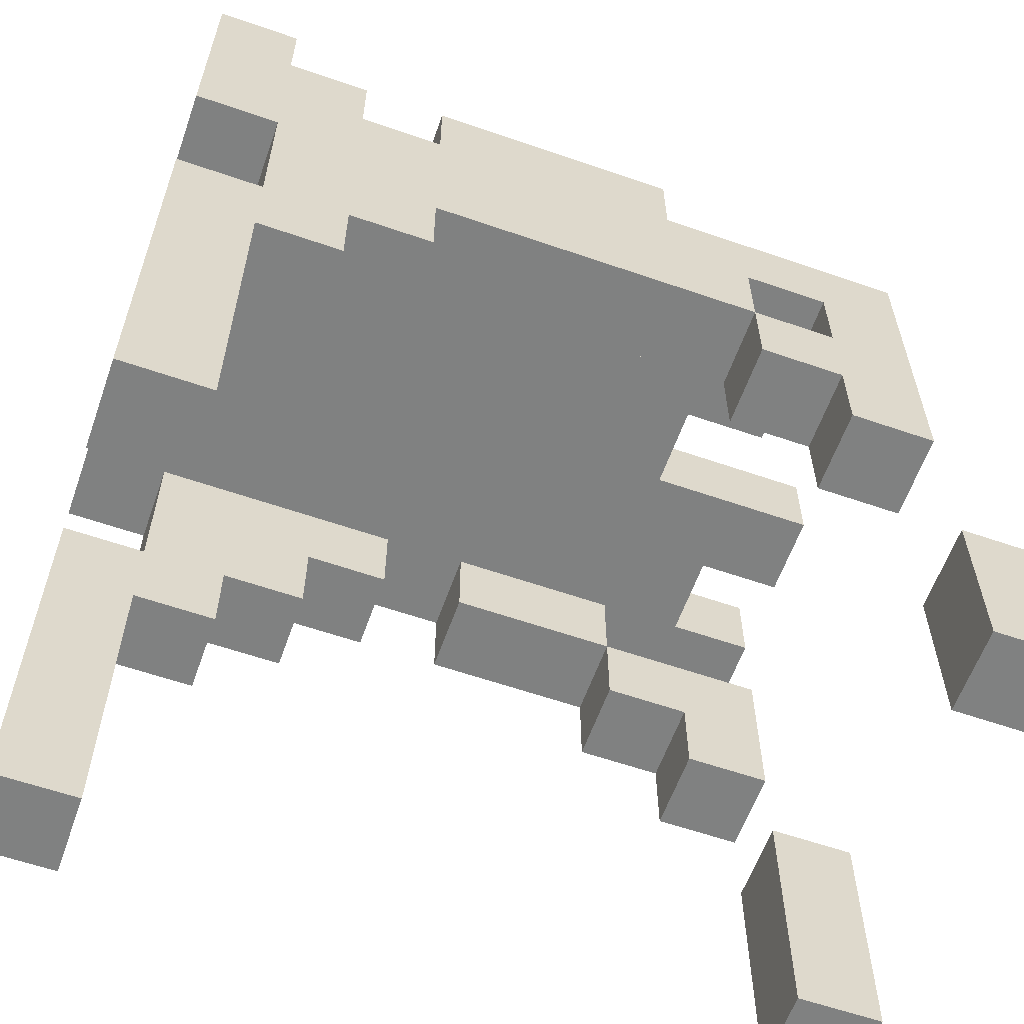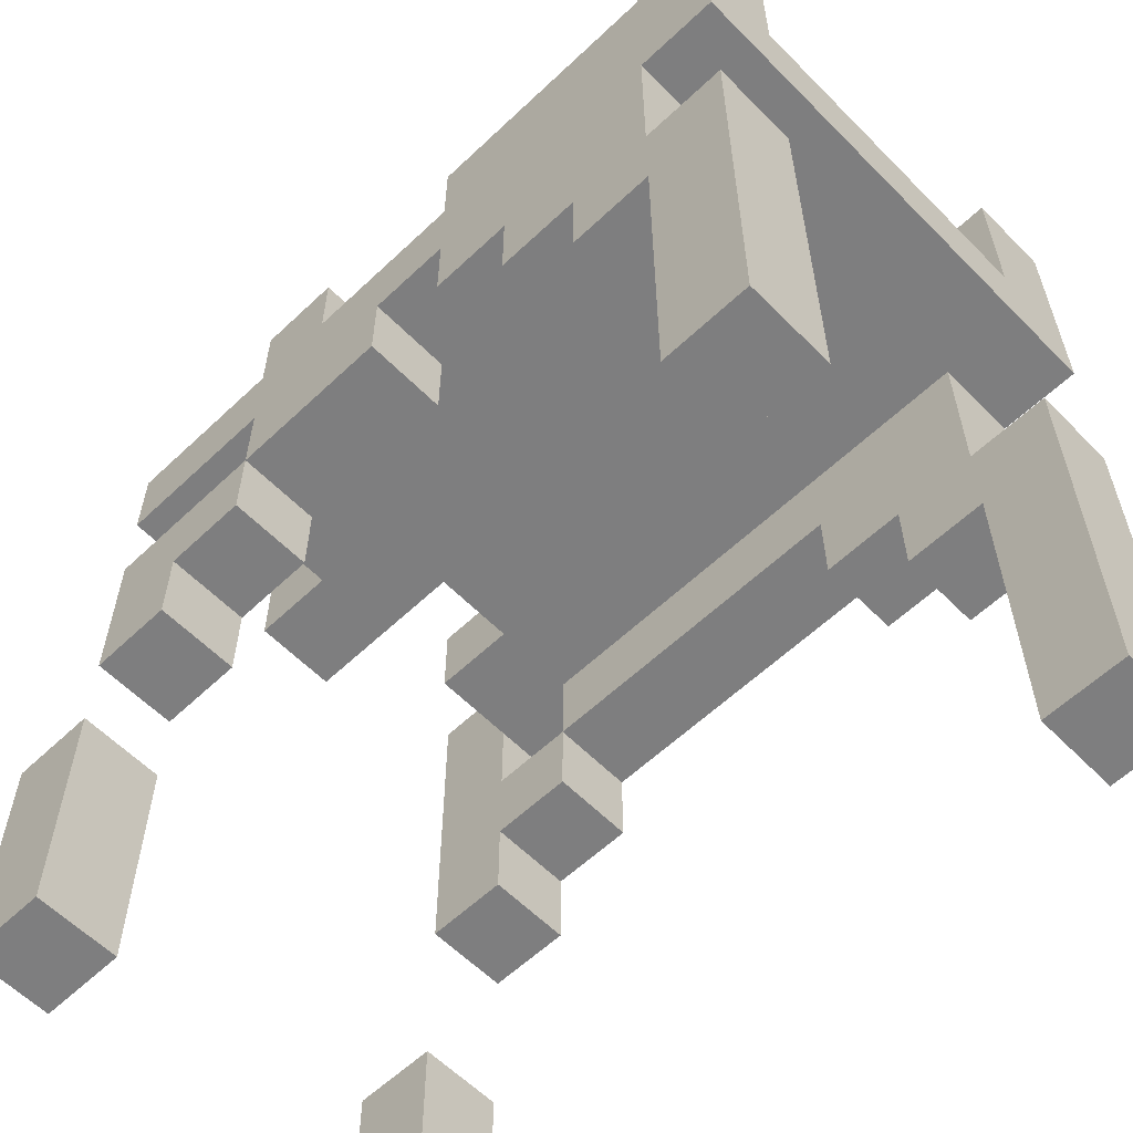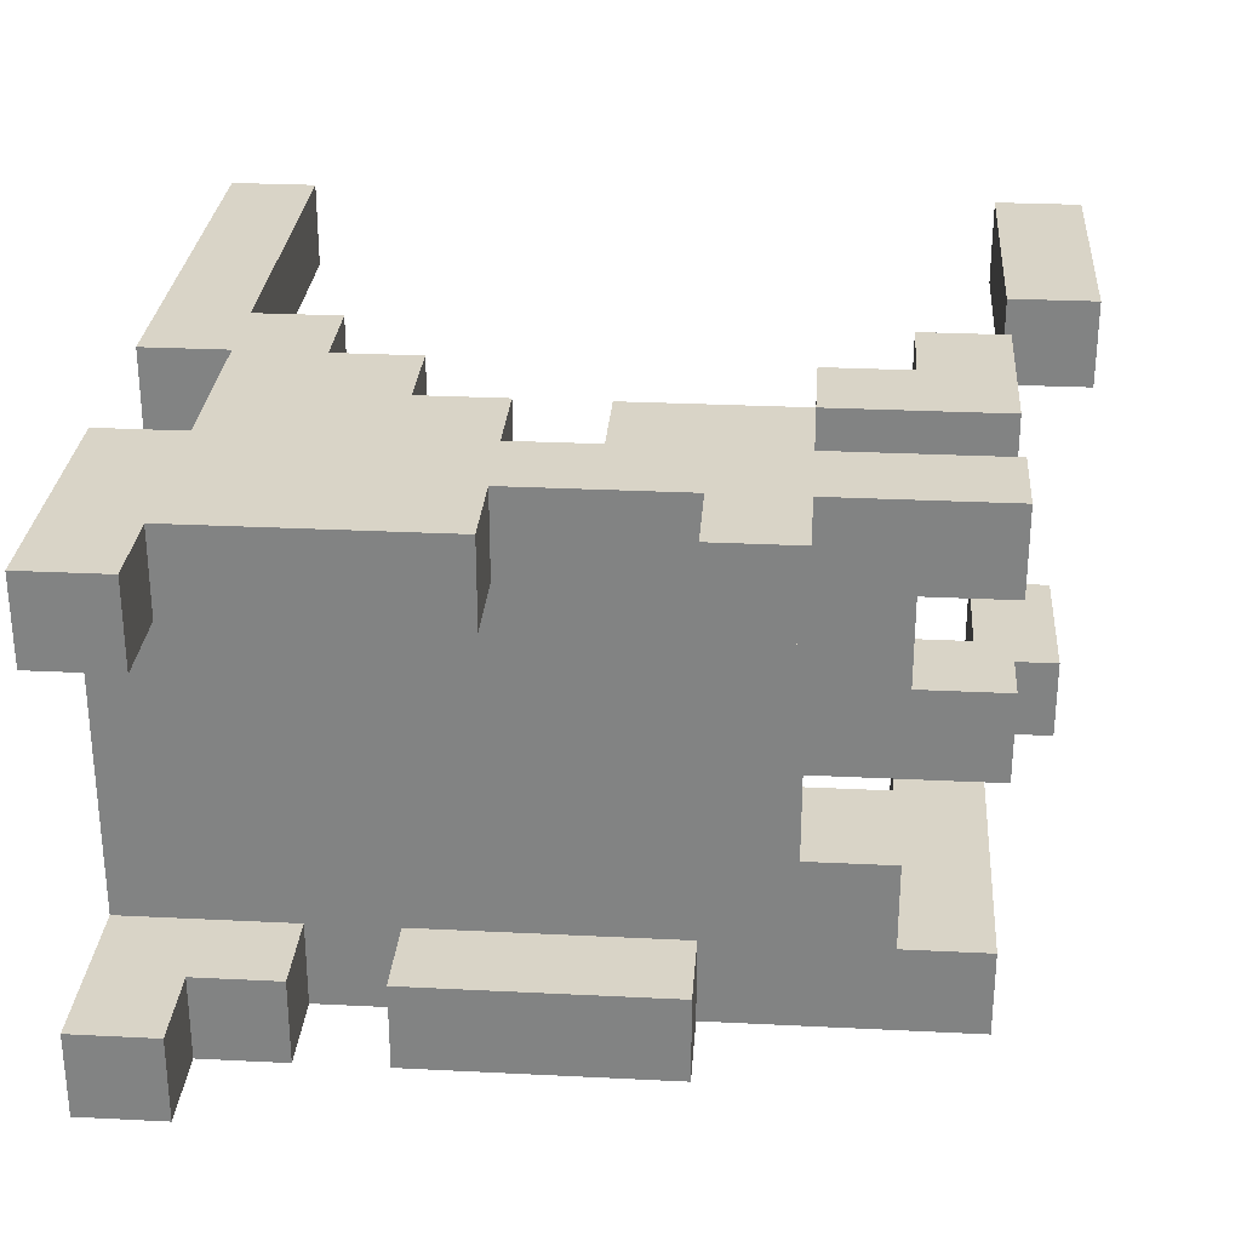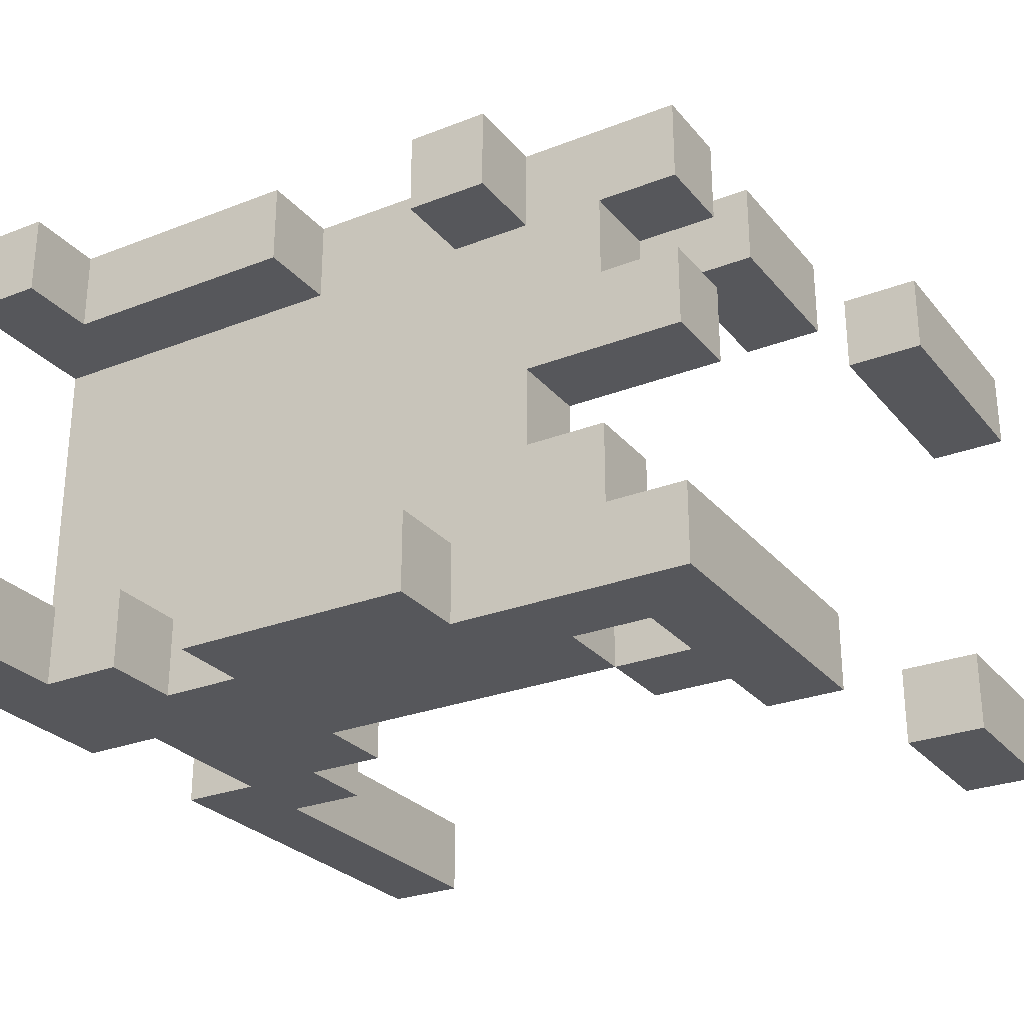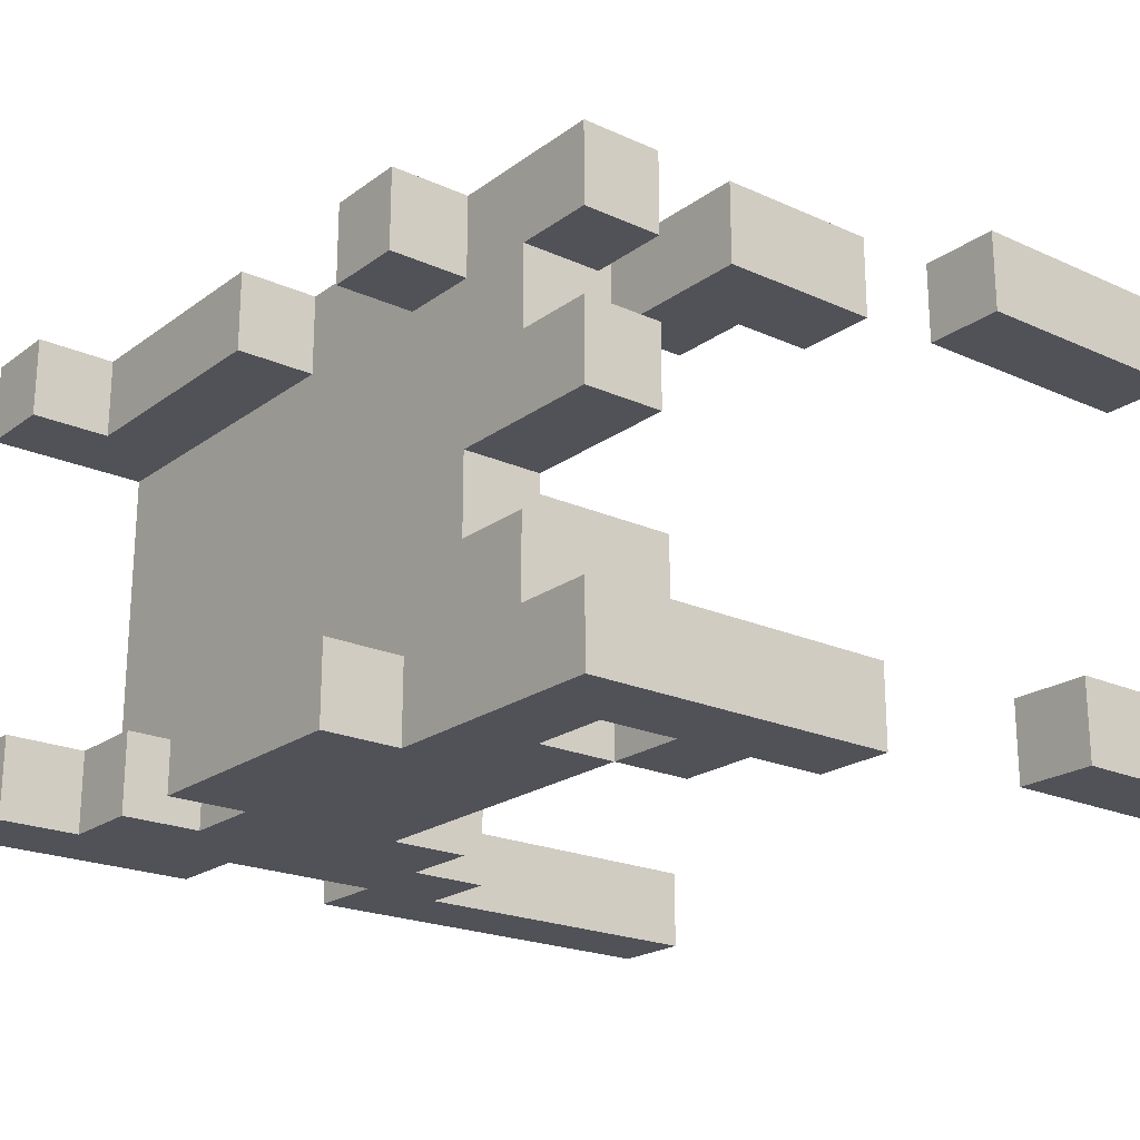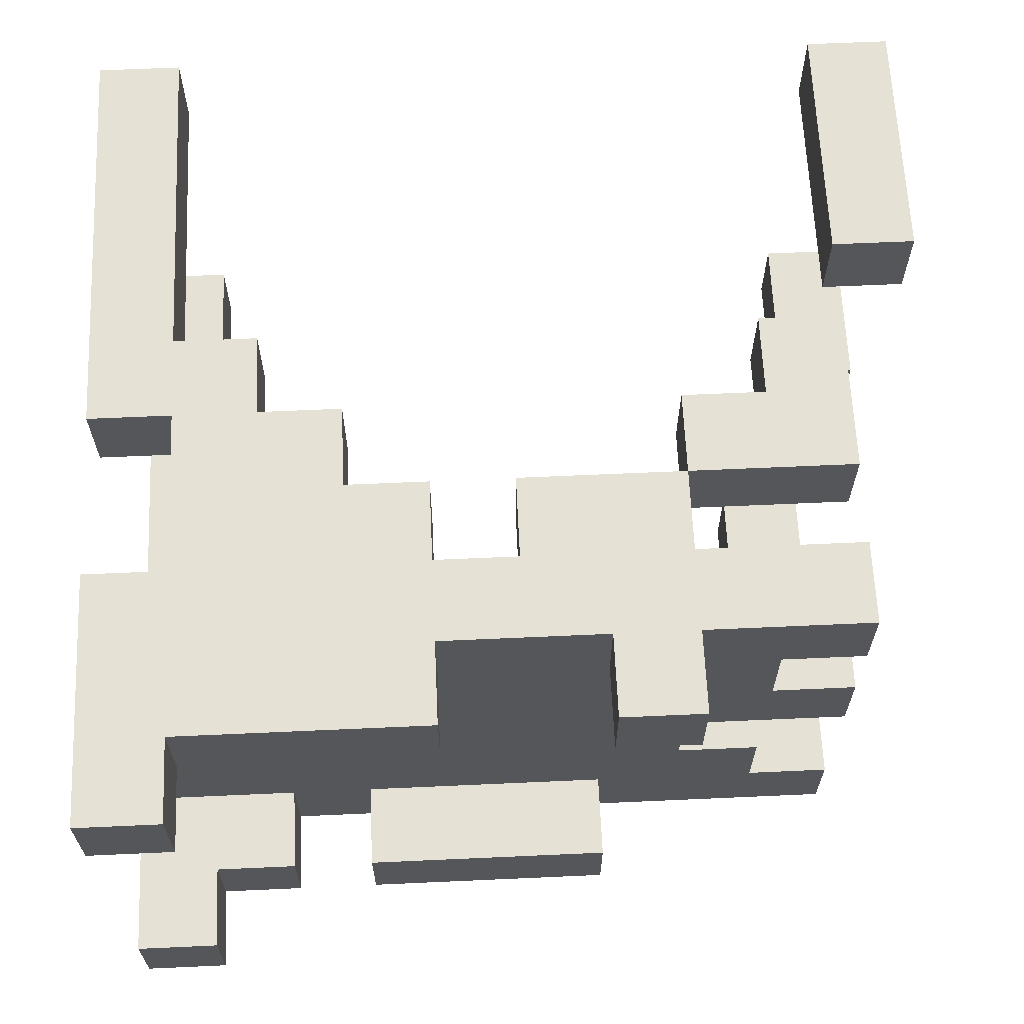
<metadata>
{"format":"obj","ext":"obj","renderer":"f3d","projection":"perspective","resolution":1024,"background":"white","views":[{"elev":-60.3,"azim":160.5,"up":"+Y"},{"elev":-59.4,"azim":44.1,"up":"+Y"},{"elev":28.5,"azim":-175.7,"up":"+Z"},{"elev":-27.3,"azim":-149.0,"up":"+Z"},{"elev":-21.4,"azim":-128.5,"up":"+Z"},{"elev":64.4,"azim":177.4,"up":"+Z"}]}
</metadata>
<code>
g bridge_section_broken
v -5 0 3
v -5 0 2
v -5 0 -2
v -5 0 -3
v -5 2 -2
v -5 2 -3
v -5 3 3
v -5 3 2
v -4 4 3
v -4 4 2
v -4 4 -2
v -4 4 -3
v -4 6 3
v -4 6 2
v -4 7 3
v -4 7 2
v -4 7 1
v -4 7 -0
v -4 7 -2
v -4 7 -3
v -4 8 3
v -4 8 2
v -4 8 1
v -4 8 -0
v -4 8 -2
v -4 8 -3
v -3 7 2
v -3 7 1
v -3 7 -1
v -3 7 -2
v -3 8 2
v -3 8 1
v -3 8 -1
v -3 8 -2
v -2 6 3
v -2 6 2
v -2 6 -2
v -2 6 -3
v -2 7 3
v -2 7 2
v -2 7 -0
v -2 7 -1
v -2 7 -2
v -2 7 -3
v -2 8 3
v -2 8 2
v -2 8 -0
v -2 8 -1
v -2 9 3
v -2 9 2
v -1 8 -2
v -1 8 -3
v -1 9 -2
v -1 9 -3
v 1 6 3
v 1 6 2
v 1 7 3
v 1 7 2
v 1 8 3
v 1 8 2
v 1 9 3
v 1 9 2
v 2 5 3
v 2 5 2
v 2 5 -2
v 2 5 -3
v 2 6 3
v 2 6 2
v 2 6 -2
v 2 6 -3
v 3 4 3
v 3 4 2
v 3 4 -2
v 3 4 -3
v 3 5 3
v 3 5 2
v 3 5 -2
v 3 5 -3
v 3 8 -2
v 3 8 -3
v 3 9 -2
v 3 9 -3
v 4 0 3
v 4 0 2
v 4 0 -2
v 4 0 -3
v 4 4 3
v 4 4 2
v 4 4 -2
v 4 4 -3
v 4 9 3
v 4 9 2
v 4 9 -2
v 4 9 -3
v 4 10 3
v 4 10 2
v 4 10 -2
v 4 10 -3
v -4 0 3
v -4 0 2
v -4 0 -2
v -4 0 -3
v -4 2 -2
v -4 2 -3
v -4 3 3
v -4 3 2
v -3 4 3
v -3 4 2
v -3 4 -2
v -3 4 -3
v -3 5 3
v -3 5 2
v -3 5 -2
v -3 5 -3
v -3 6 -2
v -3 6 -3
v -3 7 -2
v -3 7 -3
v -2 5 3
v -2 5 2
v -2 5 -2
v -2 5 -3
v -2 6 3
v -2 6 2
v -2 6 -2
v -2 6 -3
v -1 8 3
v -1 8 2
v -1 9 3
v -1 9 2
v 0 6 3
v 0 6 2
v 0 7 3
v 0 7 2
v 2 8 -2
v 2 8 -3
v 2 9 -2
v 2 9 -3
v 4 5 3
v 4 5 2
v 4 5 -2
v 4 5 -3
v 4 7 3
v 4 7 2
v 4 7 -2
v 4 7 -3
v 5 0 3
v 5 0 2
v 5 0 -2
v 5 0 -3
v 5 5 3
v 5 5 2
v 5 5 -2
v 5 5 -3
v 5 7 3
v 5 7 2
v 5 7 -2
v 5 7 -3
v 5 8 2
v 5 8 -2
v 5 10 3
v 5 10 2
v 5 10 -2
v 5 10 -3
v -5 0 3
v -5 3 3
v -4 0 3
v -4 3 3
v -4 4 3
v -4 6 3
v -4 7 3
v -4 8 3
v -3 4 3
v -3 5 3
v -2 5 3
v -2 6 3
v -2 7 3
v -2 8 3
v -2 9 3
v -1 8 3
v -1 9 3
v 0 6 3
v 0 7 3
v 1 6 3
v 1 7 3
v 1 8 3
v 1 9 3
v 2 5 3
v 2 6 3
v 3 4 3
v 3 5 3
v 4 0 3
v 4 4 3
v 4 5 3
v 4 7 3
v 4 9 3
v 4 10 3
v 5 0 3
v 5 5 3
v 5 7 3
v 5 10 3
v -4 7 1
v -4 8 1
v -3 7 1
v -3 8 1
v -3 7 -1
v -3 8 -1
v -2 7 -1
v -2 8 -1
v -5 0 -2
v -5 2 -2
v -4 0 -2
v -4 2 -2
v -4 4 -2
v -4 7 -2
v -4 8 -2
v -3 4 -2
v -3 5 -2
v -3 6 -2
v -3 7 -2
v -3 8 -2
v -2 5 -2
v -2 6 -2
v -2 7 -2
v -1 8 -2
v -1 9 -2
v 2 5 -2
v 2 6 -2
v 2 8 -2
v 2 9 -2
v 3 4 -2
v 3 5 -2
v 3 8 -2
v 3 9 -2
v 4 0 -2
v 4 4 -2
v 4 5 -2
v 4 7 -2
v 4 9 -2
v 4 10 -2
v 5 0 -2
v 5 5 -2
v 5 8 -2
v 5 10 -2
v -5 0 2
v -5 3 2
v -4 0 2
v -4 3 2
v -4 4 2
v -4 6 2
v -4 7 2
v -4 8 2
v -3 4 2
v -3 5 2
v -3 7 2
v -3 8 2
v -2 5 2
v -2 6 2
v -2 7 2
v -2 8 2
v -2 9 2
v -1 8 2
v -1 9 2
v 0 6 2
v 0 7 2
v 1 6 2
v 1 7 2
v 1 8 2
v 1 9 2
v 2 5 2
v 2 6 2
v 3 4 2
v 3 5 2
v 4 0 2
v 4 4 2
v 4 5 2
v 4 7 2
v 4 9 2
v 4 10 2
v 5 0 2
v 5 5 2
v 5 8 2
v 5 10 2
v -4 7 -0
v -4 8 -0
v -2 7 -0
v -2 8 -0
v -5 0 -3
v -5 2 -3
v -4 0 -3
v -4 2 -3
v -4 4 -3
v -4 7 -3
v -4 8 -3
v -3 4 -3
v -3 5 -3
v -3 6 -3
v -3 7 -3
v -2 5 -3
v -2 6 -3
v -2 7 -3
v -1 8 -3
v -1 9 -3
v 2 5 -3
v 2 6 -3
v 2 8 -3
v 2 9 -3
v 3 4 -3
v 3 5 -3
v 3 8 -3
v 3 9 -3
v 4 0 -3
v 4 4 -3
v 4 5 -3
v 4 7 -3
v 4 9 -3
v 4 10 -3
v 5 0 -3
v 5 5 -3
v 5 7 -3
v 5 10 -3
v -5 0 3
v -4 0 3
v 4 0 3
v 5 0 3
v -5 0 2
v -4 0 2
v 4 0 2
v 5 0 2
v -5 0 -2
v -4 0 -2
v 4 0 -2
v 5 0 -2
v -5 0 -3
v -4 0 -3
v 4 0 -3
v 5 0 -3
v -4 4 3
v -3 4 3
v 3 4 3
v 4 4 3
v -4 4 2
v -3 4 2
v 3 4 2
v 4 4 2
v -4 4 -2
v -3 4 -2
v 3 4 -2
v 4 4 -2
v -4 4 -3
v -3 4 -3
v 3 4 -3
v 4 4 -3
v -3 5 3
v -2 5 3
v 2 5 3
v 3 5 3
v -3 5 2
v -2 5 2
v 2 5 2
v 3 5 2
v -3 5 -2
v -2 5 -2
v 2 5 -2
v 3 5 -2
v -3 5 -3
v -2 5 -3
v 2 5 -3
v 3 5 -3
v -2 6 3
v 0 6 3
v 1 6 3
v 2 6 3
v -2 6 2
v 0 6 2
v 1 6 2
v 2 6 2
v -2 6 -2
v 2 6 -2
v -2 6 -3
v 2 6 -3
v -4 7 3
v -2 7 3
v 0 7 3
v 1 7 3
v 4 7 3
v 5 7 3
v -4 7 2
v -3 7 2
v -2 7 2
v 0 7 2
v 1 7 2
v 4 7 2
v 5 7 2
v -4 7 1
v -3 7 1
v -4 7 -0
v -2 7 -0
v -3 7 -1
v -2 7 -1
v -3 7 -2
v -2 7 -2
v 4 7 -2
v 5 7 -2
v -3 7 -3
v -2 7 -3
v 4 7 -3
v 5 7 -3
v -5 2 -2
v -4 2 -2
v -5 2 -3
v -4 2 -3
v -5 3 3
v -4 3 3
v -5 3 2
v -4 3 2
v 4 5 3
v 5 5 3
v 4 5 2
v 5 5 2
v 4 5 -2
v 5 5 -2
v 4 5 -3
v 5 5 -3
v -4 6 3
v -2 6 3
v -4 6 2
v -2 6 2
v -3 6 -2
v -2 6 -2
v -3 6 -3
v -2 6 -3
v -4 8 3
v -2 8 3
v -1 8 3
v 1 8 3
v -4 8 2
v -3 8 2
v -2 8 2
v -1 8 2
v 1 8 2
v 5 8 2
v -4 8 1
v -3 8 1
v -4 8 -0
v -2 8 -0
v -3 8 -1
v -2 8 -1
v -4 8 -2
v -3 8 -2
v -1 8 -2
v 2 8 -2
v 3 8 -2
v 5 8 -2
v -4 8 -3
v -1 8 -3
v 2 8 -3
v 3 8 -3
v -2 9 3
v -1 9 3
v 1 9 3
v 4 9 3
v -2 9 2
v -1 9 2
v 1 9 2
v 4 9 2
v -1 9 -2
v 2 9 -2
v 3 9 -2
v 4 9 -2
v -1 9 -3
v 2 9 -3
v 3 9 -3
v 4 9 -3
v 4 10 3
v 5 10 3
v 4 10 2
v 5 10 2
v 4 10 -2
v 5 10 -2
v 4 10 -3
v 5 10 -3
f 5 4 3
f 6 4 5
f 7 2 1
f 8 2 7
f 13 10 9
f 14 10 13
f 19 12 11
f 20 12 19
f 21 16 15
f 22 16 21
f 23 18 17
f 24 18 23
f 25 20 19
f 26 20 25
f 31 28 27
f 32 28 31
f 33 30 29
f 34 30 33
f 39 36 35
f 40 36 39
f 43 38 37
f 44 38 43
f 47 42 41
f 48 42 47
f 49 46 45
f 50 46 49
f 53 52 51
f 54 52 53
f 57 56 55
f 58 56 57
f 61 60 59
f 62 60 61
f 67 64 63
f 68 64 67
f 69 66 65
f 70 66 69
f 75 72 71
f 76 72 75
f 77 74 73
f 78 74 77
f 81 80 79
f 82 80 81
f 87 84 83
f 88 84 87
f 89 86 85
f 90 86 89
f 95 92 91
f 96 92 95
f 97 94 93
f 98 94 97
f 101 102 103
f 103 102 104
f 99 100 105
f 105 100 106
f 107 108 111
f 111 108 112
f 109 110 113
f 113 110 114
f 115 116 117
f 117 116 118
f 119 120 123
f 123 120 124
f 121 122 125
f 125 122 126
f 127 128 129
f 129 128 130
f 131 132 133
f 133 132 134
f 135 136 137
f 137 136 138
f 139 140 143
f 143 140 144
f 141 142 145
f 145 142 146
f 147 148 151
f 151 148 152
f 149 150 153
f 153 150 154
f 155 156 159
f 156 157 159
f 157 158 160
f 159 157 160
f 155 159 161
f 161 159 162
f 160 158 163
f 163 158 164
f 167 166 165
f 168 166 167
f 173 170 169
f 174 170 173
f 175 170 174
f 176 170 175
f 177 172 171
f 178 172 177
f 180 179 178
f 180 178 177
f 181 179 180
f 182 177 176
f 183 180 177
f 183 177 182
f 185 180 183
f 186 180 185
f 189 185 184
f 191 189 188
f 193 191 190
f 194 189 191
f 194 191 193
f 195 187 186
f 195 189 194
f 195 186 185
f 195 185 189
f 196 187 195
f 198 194 193
f 198 193 192
f 199 194 198
f 200 196 195
f 200 197 196
f 201 197 200
f 204 203 202
f 205 203 204
f 208 207 206
f 209 207 208
f 212 211 210
f 213 211 212
f 217 215 214
f 218 215 217
f 219 215 218
f 220 216 215
f 220 215 219
f 221 216 220
f 222 219 218
f 223 219 222
f 228 224 223
f 229 226 225
f 230 226 229
f 232 228 227
f 236 232 231
f 237 228 232
f 237 232 236
f 238 224 228
f 238 228 237
f 239 234 233
f 241 237 236
f 241 236 235
f 242 237 241
f 243 239 233
f 243 240 239
f 244 240 243
f 245 246 247
f 247 246 248
f 249 250 253
f 253 250 254
f 251 252 255
f 255 252 256
f 254 250 257
f 257 250 258
f 260 261 262
f 262 261 263
f 258 259 264
f 264 259 265
f 266 267 271
f 270 271 273
f 272 273 275
f 273 271 276
f 275 273 276
f 271 267 277
f 276 271 277
f 268 269 278
f 275 276 280
f 274 275 280
f 280 276 281
f 268 278 282
f 278 279 282
f 282 279 283
f 284 285 286
f 286 285 287
f 288 289 290
f 290 289 291
f 292 293 295
f 295 293 296
f 296 293 297
f 293 294 298
f 297 293 298
f 296 297 299
f 299 297 300
f 298 294 301
f 301 294 302
f 300 301 305
f 302 303 306
f 301 302 306
f 306 303 307
f 304 305 309
f 301 306 310
f 308 309 313
f 309 305 314
f 313 309 314
f 305 301 315
f 314 305 315
f 310 311 315
f 301 310 315
f 315 311 316
f 313 314 318
f 312 313 318
f 318 314 319
f 315 316 320
f 316 317 320
f 320 317 321
f 326 323 322
f 327 323 326
f 328 325 324
f 329 325 328
f 334 331 330
f 335 331 334
f 336 333 332
f 337 333 336
f 342 339 338
f 343 339 342
f 344 341 340
f 345 341 344
f 350 347 346
f 351 347 350
f 352 349 348
f 353 349 352
f 358 355 354
f 359 355 358
f 360 357 356
f 361 357 360
f 366 363 362
f 367 363 366
f 368 365 364
f 369 365 368
f 374 371 370
f 375 371 374
f 376 373 372
f 377 373 376
f 380 379 378
f 381 379 380
f 388 383 382
f 389 383 388
f 390 383 389
f 391 385 384
f 392 385 391
f 393 387 386
f 394 387 393
f 396 392 391
f 396 394 393
f 396 393 392
f 396 390 389
f 396 391 390
f 397 396 395
f 398 394 396
f 398 396 397
f 400 394 398
f 401 400 399
f 402 394 400
f 402 400 401
f 403 394 402
f 404 394 403
f 405 402 401
f 406 402 405
f 407 404 403
f 408 404 407
f 409 410 411
f 411 410 412
f 413 414 415
f 415 414 416
f 417 418 419
f 419 418 420
f 421 422 423
f 423 422 424
f 425 426 427
f 427 426 428
f 429 430 431
f 431 430 432
f 433 434 437
f 437 434 438
f 438 434 439
f 435 436 440
f 440 436 441
f 438 439 444
f 440 441 444
f 439 440 444
f 441 442 444
f 443 444 445
f 444 442 446
f 445 444 446
f 446 442 448
f 447 448 450
f 448 442 451
f 450 448 451
f 451 442 452
f 452 442 453
f 453 442 454
f 449 450 455
f 450 451 455
f 455 451 456
f 452 453 457
f 457 453 458
f 459 460 463
f 463 460 464
f 461 462 465
f 465 462 466
f 467 468 471
f 471 468 472
f 469 470 473
f 473 470 474
f 475 476 477
f 477 476 478
f 479 480 481
f 481 480 482

</code>
